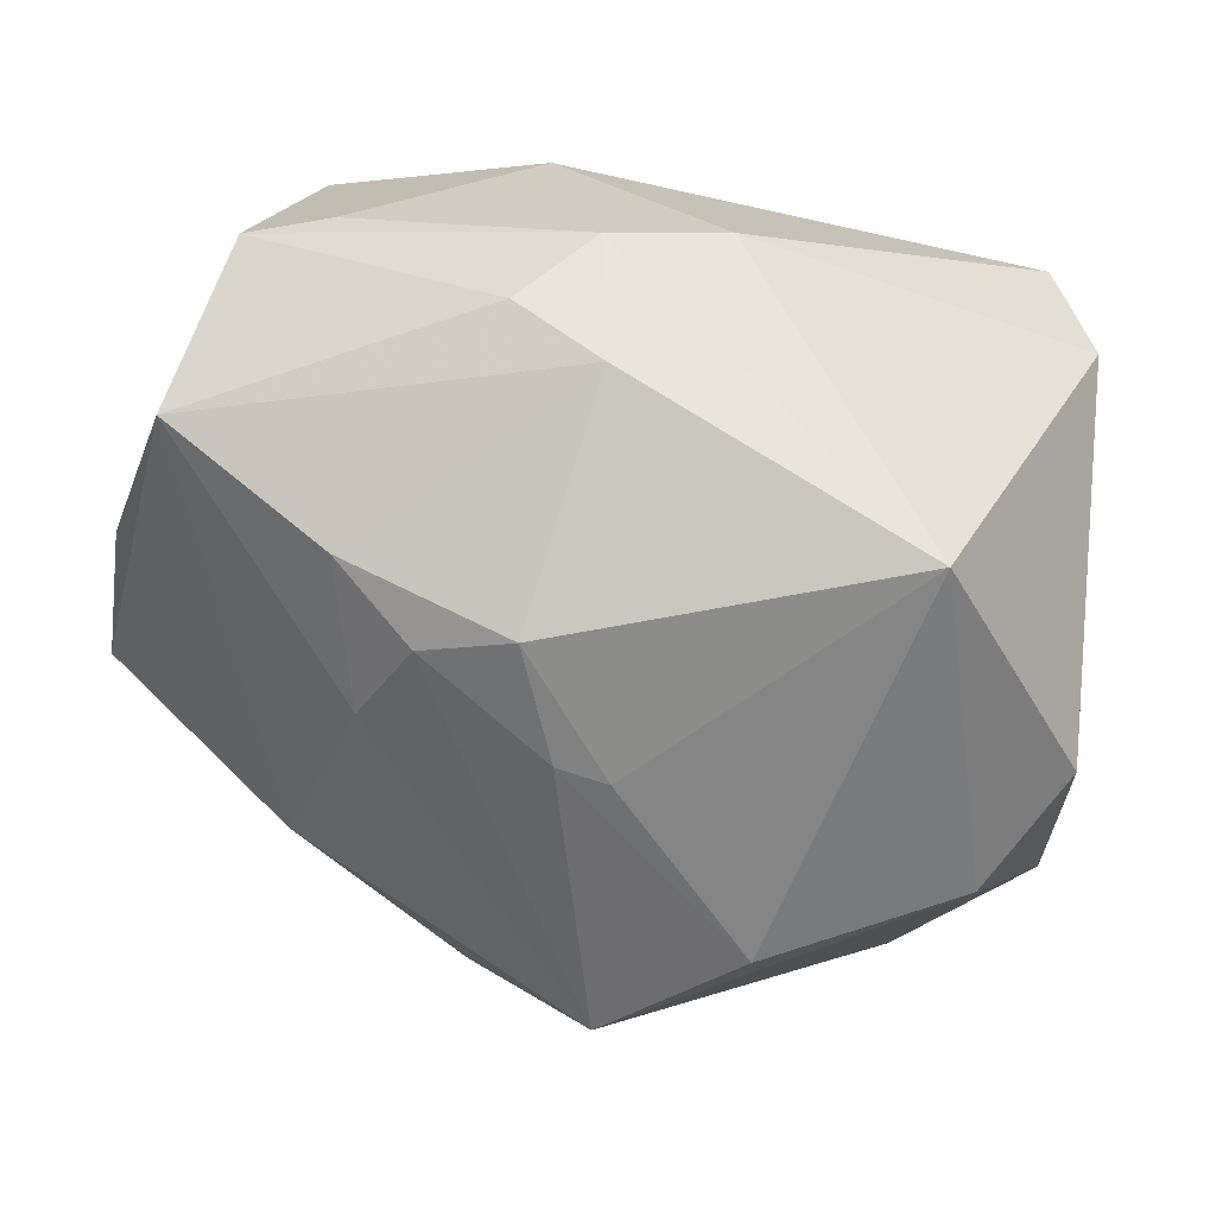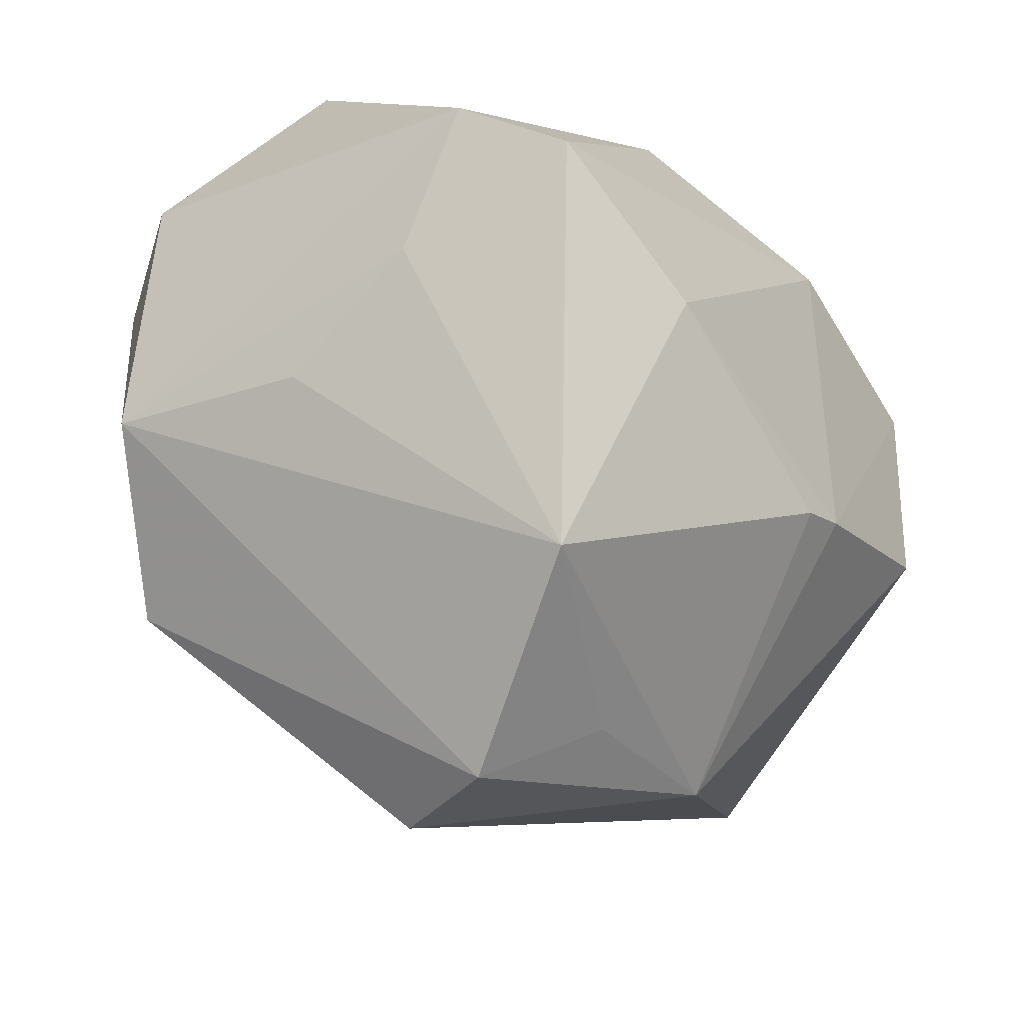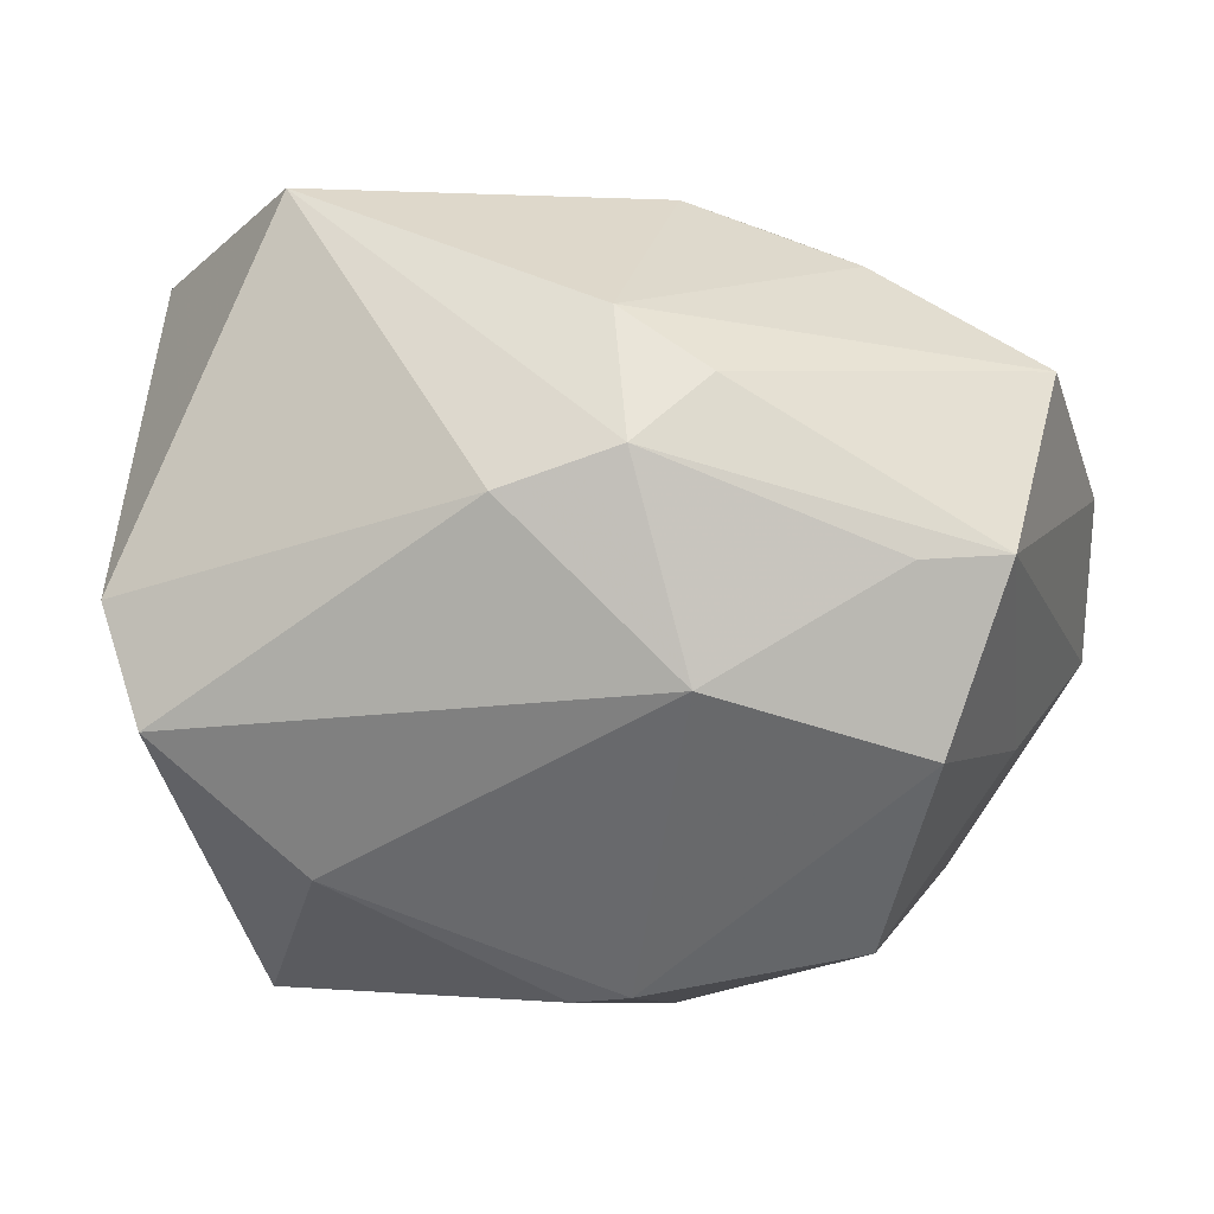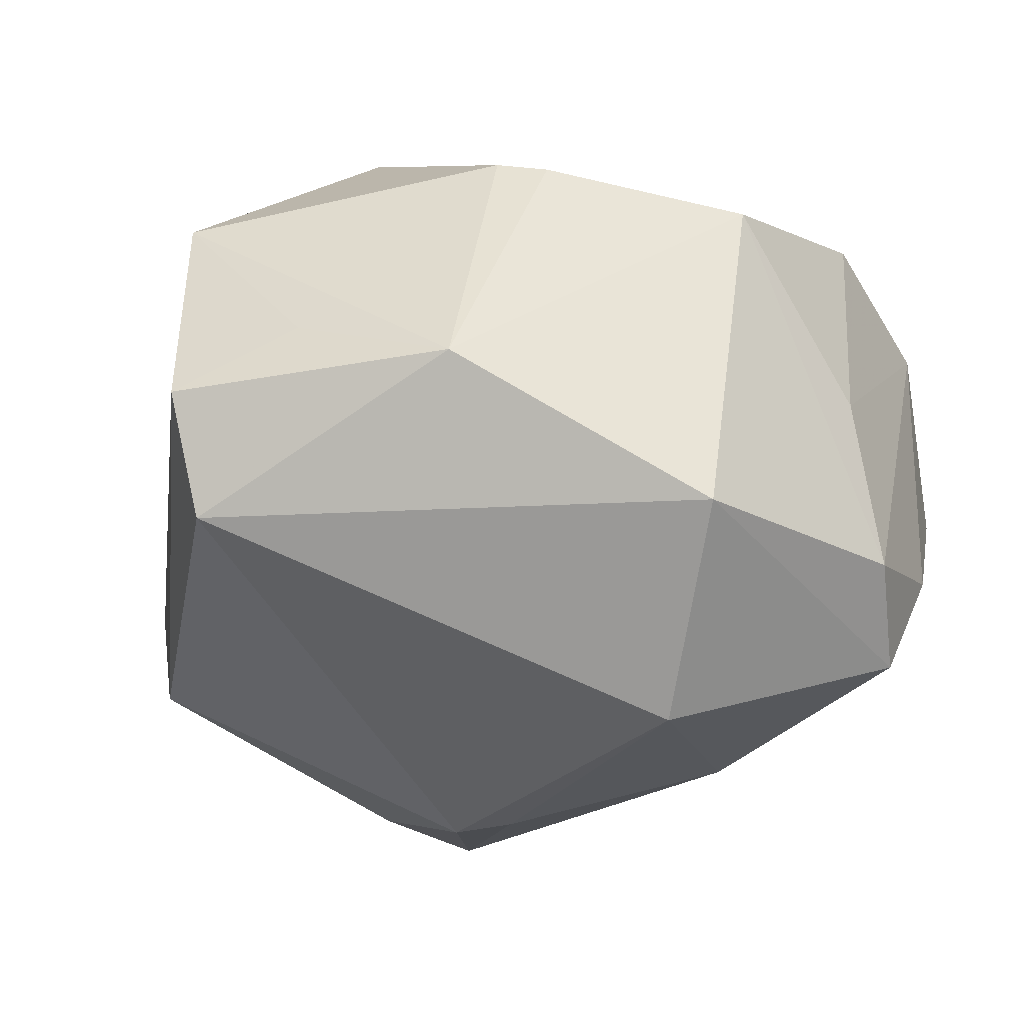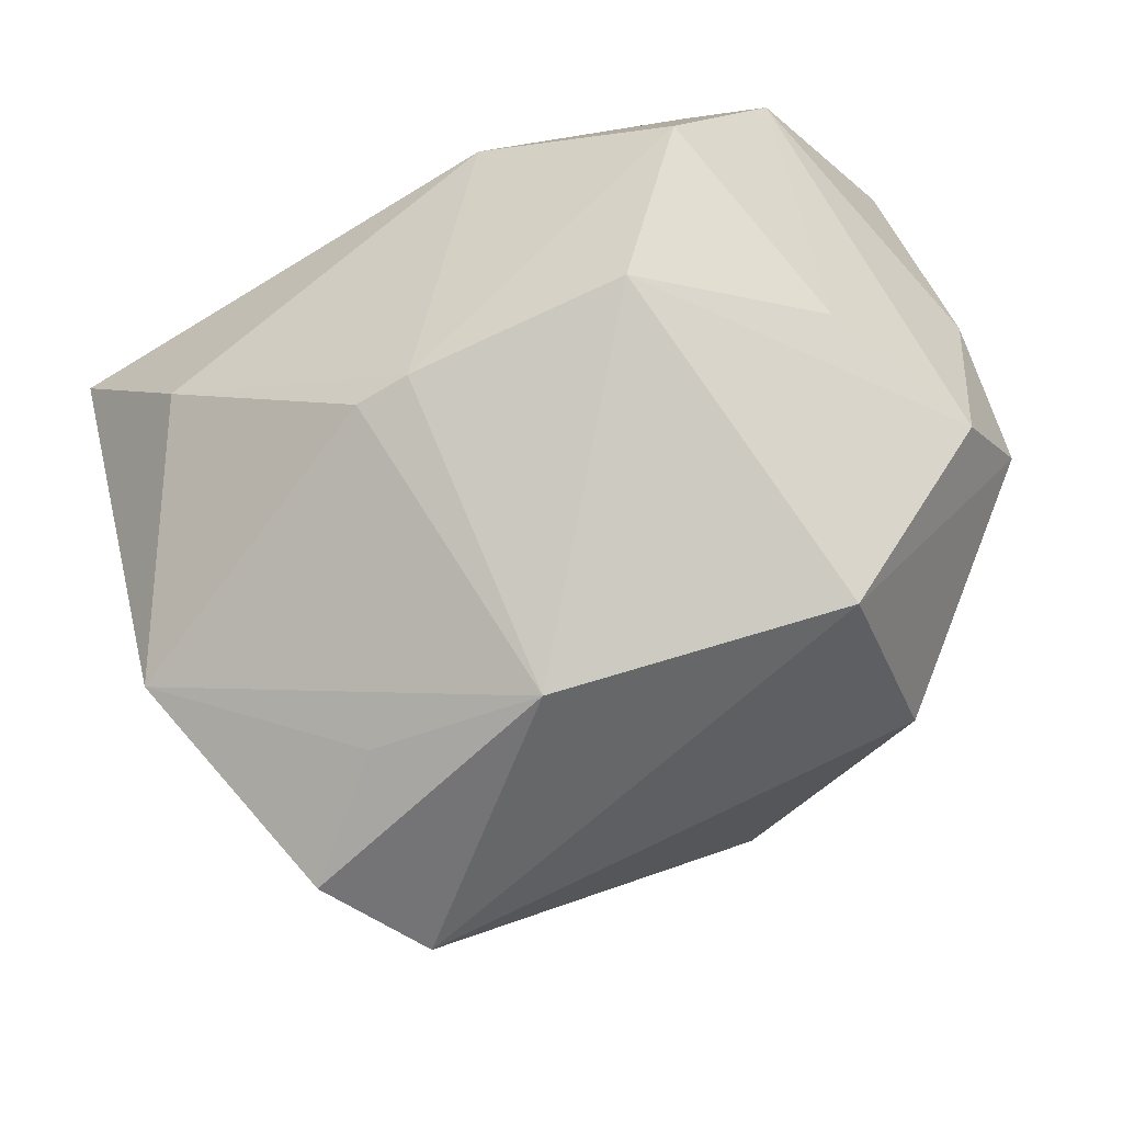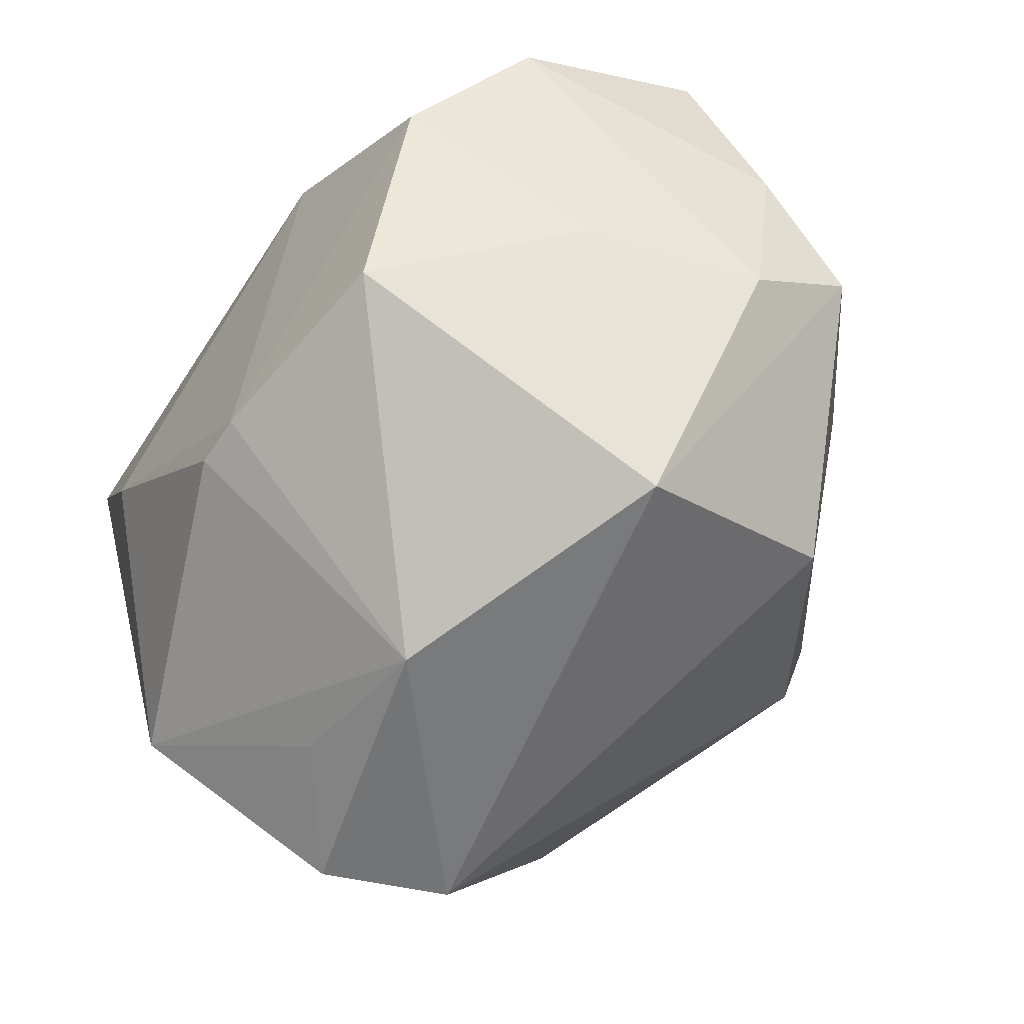
<metadata>
{"format":"obj","ext":"obj","renderer":"f3d","projection":"perspective","resolution":1024,"background":"white","views":[{"elev":73.7,"azim":-165.7,"up":"+Y"},{"elev":-29.3,"azim":-47.1,"up":"+Y"},{"elev":42.7,"azim":11.3,"up":"+Y"},{"elev":1.0,"azim":25.2,"up":"+Z"},{"elev":-44.8,"azim":35.9,"up":"+Y"},{"elev":-43.9,"azim":63.1,"up":"+Y"}]}
</metadata>
<code>
v 0.006654 -0.01807 0.04085
v 0.05262 -0.0006378 -0.02218
v -0.04304 0.01966 0.03008
v 0.01531 0.04342 0.0117
v 0.03691 -0.01127 0.03398
v 0.02129 0.02527 -0.02802
v 0.03664 0.03083 0.02074
v 0.04816 -0.003005 0.01047
v 0.01291 -0.01674 0.04011
v 0.01611 0.03516 -0.02284
v 0.005953 0.03967 -0.02072
v 0.02618 0.03743 -0.01595
v -0.005434 0.02967 -0.02977
v 0.04718 0.03485 -0.005626
v -0.003888 0.03739 0.02639
v -0.0376 -0.02522 -0.02759
v -0.03196 0.04646 -0.005418
v -0.04494 -0.007605 0.00543
v -0.01987 -0.05207 0.01174
v -0.01587 -0.05289 -0.003153
v -0.02867 -0.03339 0.03246
v -0.01338 -0.009777 -0.04413
v 0.004271 0.0461 0.006679
v -0.008447 0.004439 -0.04979
v 0.04167 0.01421 0.03091
v -0.01905 -0.001946 0.04359
v -0.03642 0.01293 0.04086
v -0.00713 -0.04426 0.01941
v 0.007771 -0.01663 -0.04244
v 0.00855 0.04137 0.02146
v -0.04964 0.02362 -0.01568
v -0.05059 -0.006375 -0.019
v -0.04304 0.01654 -0.02841
v 0.02752 0.005607 -0.0372
v 0.04189 -0.03468 -0.000852
v 0.0338 -0.02803 -0.02707
v -0.02279 0.01493 -0.04072
v 0.01761 0.0236 0.03531
v 0.01344 -0.04527 0.01642
v 0.001479 -0.01931 -0.04352
v -0.04308 0.003854 0.02137
v 0.000407 0.03033 -0.02956
v 0.05285 0.01313 -0.01241
v 0.04584 0.02983 0.017
v 0.05396 -0.007631 -0.009107
f 21 32 19
f 6 34 24
f 14 34 6
f 20 40 36
f 36 35 20
f 40 20 16
f 19 32 16
f 16 20 19
f 24 34 29
f 29 40 24
f 29 34 36
f 36 40 29
f 2 35 36
f 2 34 14
f 36 34 2
f 14 6 12
f 17 30 23
f 23 11 17
f 23 12 11
f 14 12 23
f 24 37 42
f 31 3 17
f 32 3 31
f 19 20 39
f 39 20 35
f 27 21 26
f 32 21 18
f 5 39 35
f 24 40 22
f 22 16 24
f 40 16 22
f 33 16 32
f 32 31 33
f 33 37 24
f 24 16 33
f 17 37 33
f 33 31 17
f 14 23 4
f 4 23 30
f 10 42 11
f 11 12 10
f 10 12 6
f 10 6 24
f 24 42 10
f 13 37 17
f 13 42 37
f 17 11 13
f 11 42 13
f 28 21 19
f 19 39 28
f 28 39 21
f 3 27 15
f 15 30 17
f 17 3 15
f 41 18 21
f 21 27 41
f 41 27 3
f 41 3 32
f 32 18 41
f 26 21 1
f 21 39 1
f 14 4 44
f 44 4 30
f 35 2 45
f 45 5 35
f 26 1 9
f 39 5 9
f 9 1 39
f 30 15 38
f 26 9 38
f 38 27 26
f 38 15 27
f 5 45 8
f 8 45 44
f 14 44 43
f 44 45 43
f 43 2 14
f 43 45 2
f 5 8 25
f 25 8 44
f 25 9 5
f 25 38 9
f 7 44 30
f 30 38 7
f 7 25 44
f 38 25 7

</code>
